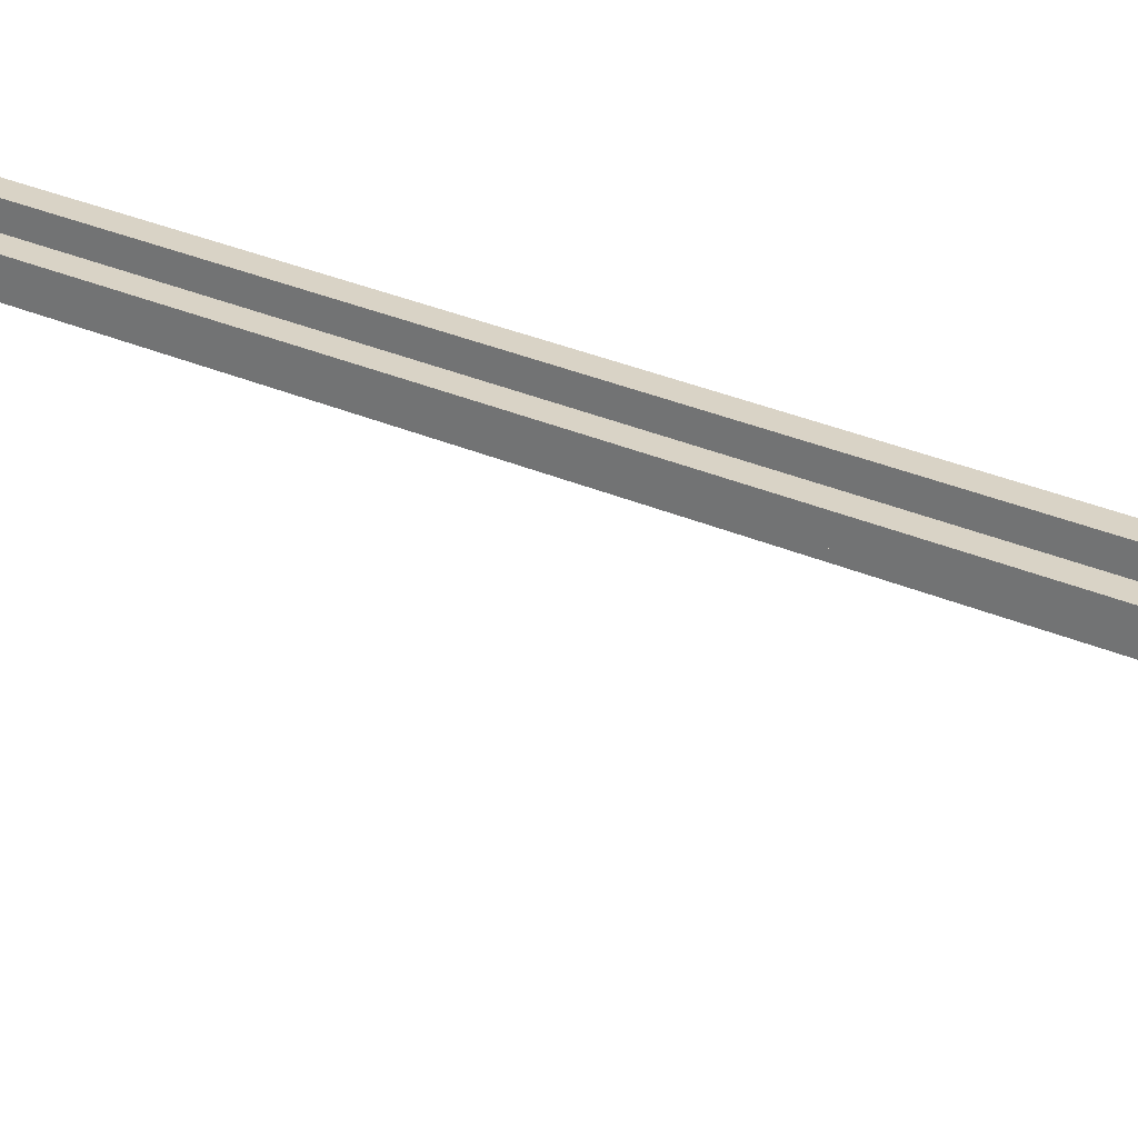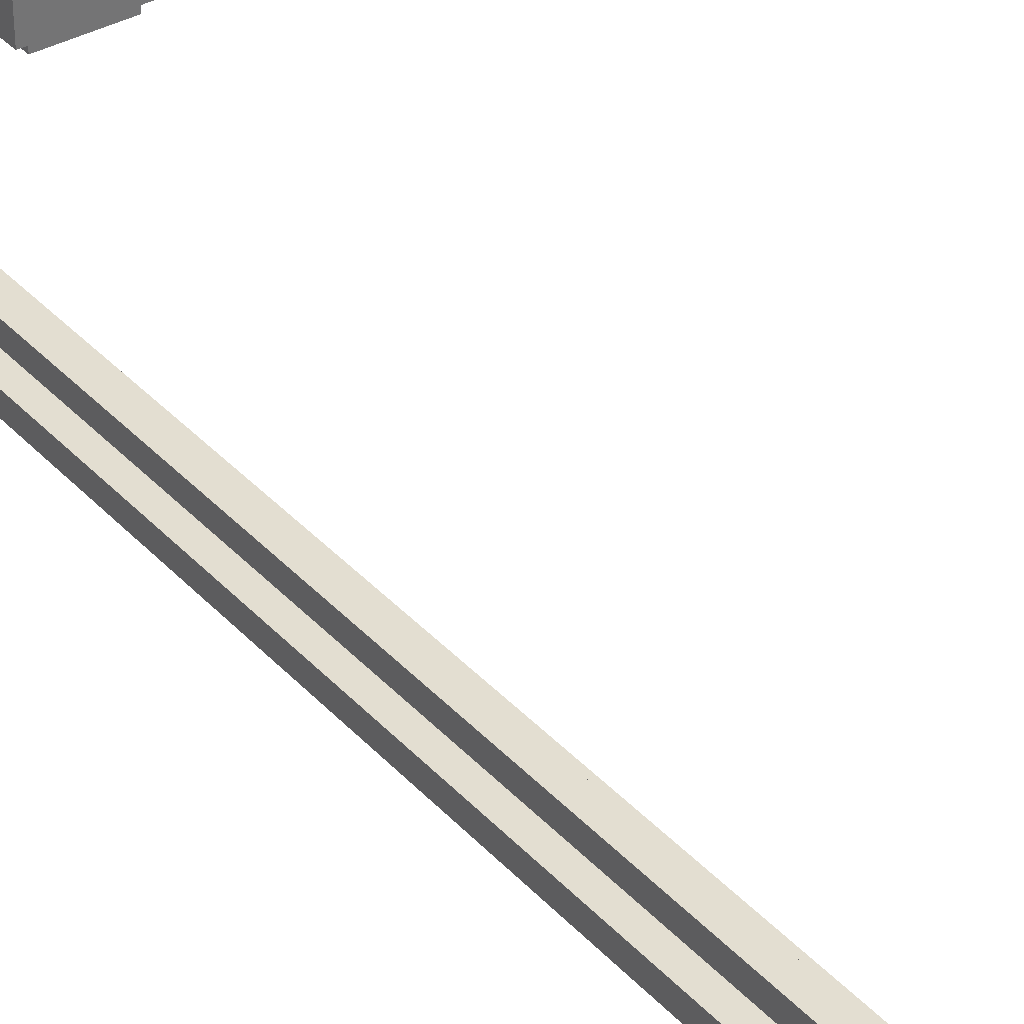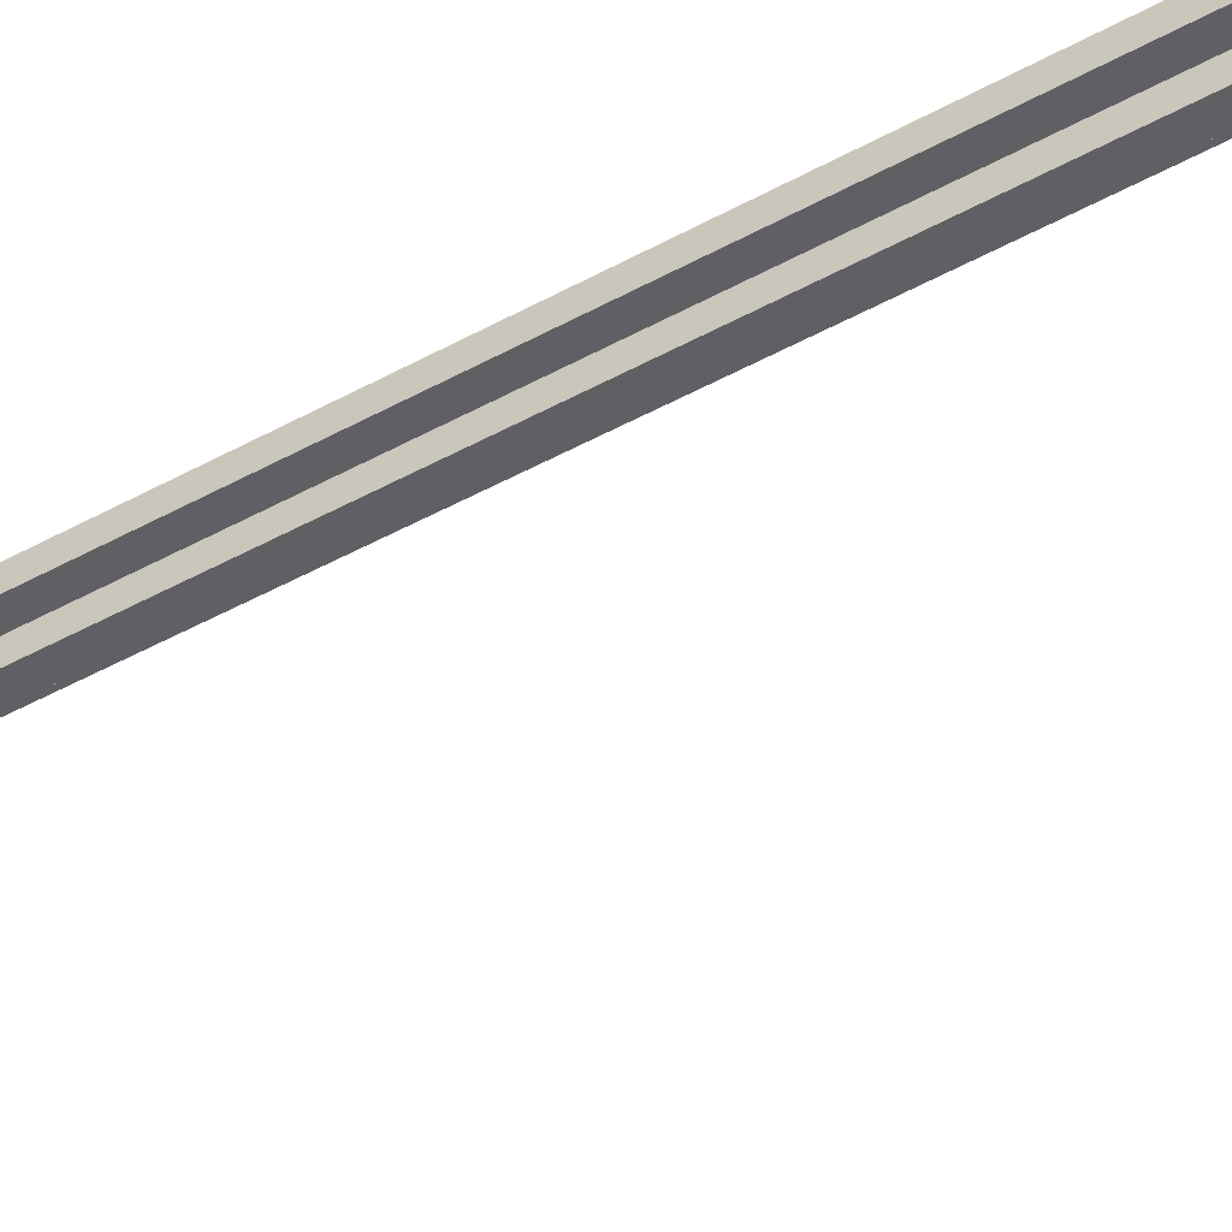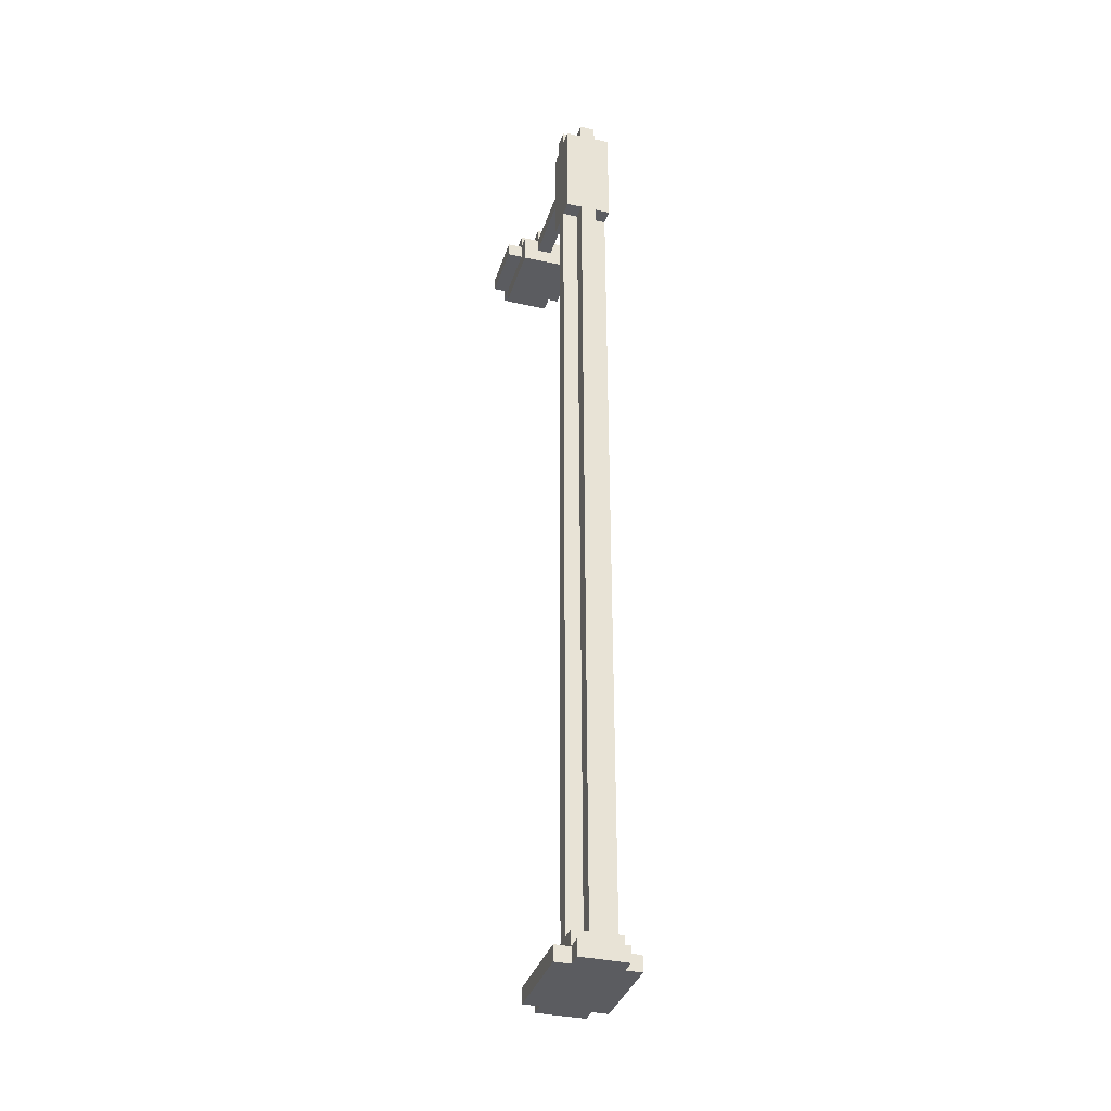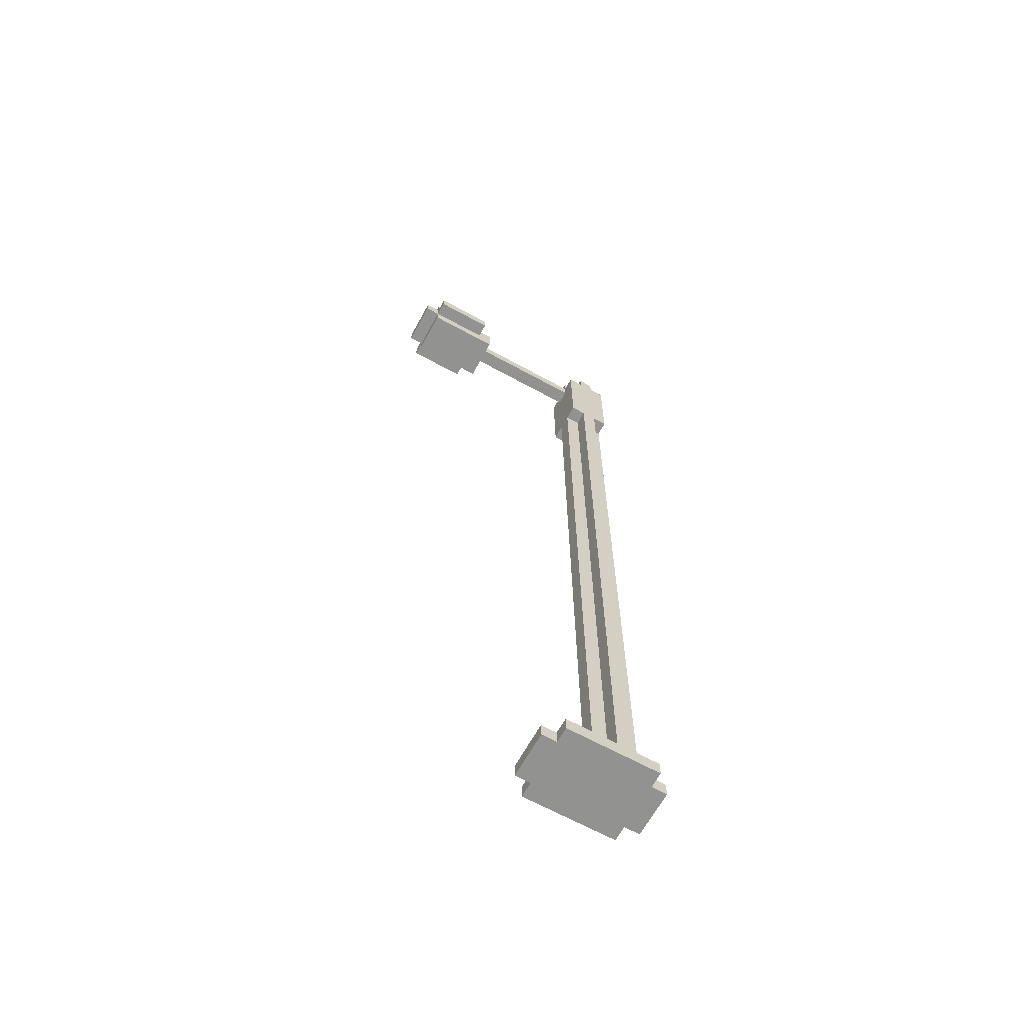
<metadata>
{"format":"obj","ext":"obj","renderer":"f3d","projection":"perspective","resolution":1024,"background":"white","views":[{"elev":28.3,"azim":124.3,"up":"+Z"},{"elev":36.3,"azim":-36.2,"up":"+Z"},{"elev":-44.6,"azim":-57.0,"up":"+Z"},{"elev":-35.1,"azim":-106.5,"up":"+Y"},{"elev":-66.2,"azim":151.2,"up":"+Y"}]}
</metadata>
<code>
o
v 0 2 -0.1
v 0 2 -0.4
v 0 2.1 -0.1
v 0 2.1 -0.4
v 0.1 2 0
v 0.1 2 -0.1
v 0.1 2 -0.4
v 0.1 2 -0.5
v 0.1 2.1 0
v 0.1 2.1 -0.1
v 0.1 2.1 -0.2
v 0.1 2.1 -0.3
v 0.1 2.1 -0.4
v 0.1 2.1 -0.5
v 0.1 2.2 -0.1
v 0.1 2.2 -0.2
v 0.1 2.2 -0.3
v 0.1 2.2 -0.4
v 0.1 7.6 -0.1
v 0.1 7.6 -0.2
v 0.1 7.6 -0.3
v 0.1 7.6 -0.4
v 0.1 8.3 -0.1
v 0.1 8.3 -0.2
v 0.1 8.3 -0.3
v 0.1 8.3 -0.4
v 0.1 8.4 -0.2
v 0.1 8.4 -0.3
v 0.2 2.2 -0.1
v 0.2 2.2 -0.2
v 0.2 2.2 -0.3
v 0.2 2.2 -0.4
v 0.2 7.6 -0.1
v 0.2 7.6 -0.2
v 0.2 7.6 -0.3
v 0.2 7.6 -0.4
v 0.2 8.3 -0.1
v 0.2 8.3 -0.2
v 0.2 8.3 -0.3
v 0.2 8.3 -0.4
v 0.2 8.4 -0.1
v 0.2 8.4 -0.2
v 0.2 8.4 -0.3
v 0.2 8.4 -0.4
v 1.2 8.1 -0.1
v 1.2 8.1 -0.4
v 1.2 8.2 -0.2
v 1.2 8.2 -0.3
v 1.2 8.3 -0.1
v 1.2 8.3 -0.2
v 1.2 8.3 -0.3
v 1.2 8.3 -0.4
v 1.2 8.4 -0.2
v 1.2 8.4 -0.3
v 1.3 8.2 0
v 1.3 8.2 -0.1
v 1.3 8.2 -0.4
v 1.3 8.2 -0.5
v 1.3 8.3 0
v 1.3 8.3 -0.1
v 1.3 8.3 -0.2
v 1.3 8.3 -0.3
v 1.3 8.3 -0.4
v 1.3 8.3 -0.5
v 1.3 8.4 -0.1
v 1.3 8.4 -0.2
v 1.3 8.4 -0.3
v 1.3 8.4 -0.4
v 0.3 2.2 -0.1
v 0.3 2.2 -0.2
v 0.3 2.2 -0.3
v 0.3 2.2 -0.4
v 0.3 7.6 -0.1
v 0.3 7.6 -0.2
v 0.3 7.6 -0.3
v 0.3 7.6 -0.4
v 0.3 8.3 -0.1
v 0.3 8.3 -0.2
v 0.3 8.3 -0.3
v 0.3 8.3 -0.4
v 0.3 8.4 -0.1
v 0.3 8.4 -0.2
v 0.3 8.4 -0.3
v 0.3 8.4 -0.4
v 0.4 2.2 -0.2
v 0.4 2.2 -0.3
v 0.4 7.6 -0.1
v 0.4 7.6 -0.2
v 0.4 7.6 -0.3
v 0.4 7.6 -0.4
v 0.4 8.2 -0.2
v 0.4 8.2 -0.3
v 0.4 8.3 -0.1
v 0.4 8.3 -0.2
v 0.4 8.3 -0.3
v 0.4 8.3 -0.4
v 0.4 8.4 -0.2
v 0.4 8.4 -0.3
v 0.5 2.1 -0.1
v 0.5 2.1 -0.4
v 0.5 2.2 -0.1
v 0.5 2.2 -0.4
v 0.7 2 0
v 0.7 2 -0.1
v 0.7 2 -0.4
v 0.7 2 -0.5
v 0.7 2.1 0
v 0.7 2.1 -0.1
v 0.7 2.1 -0.4
v 0.7 2.1 -0.5
v 0.8 2 -0.1
v 0.8 2 -0.4
v 0.8 2.1 -0.1
v 0.8 2.1 -0.4
v 1.7 8.1 -0.1
v 1.7 8.1 -0.4
v 1.7 8.2 0
v 1.7 8.2 -0.1
v 1.7 8.2 -0.4
v 1.7 8.2 -0.5
v 1.7 8.3 0
v 1.7 8.3 -0.1
v 1.7 8.3 -0.4
v 1.7 8.3 -0.5
v 1.7 8.4 -0.1
v 1.7 8.4 -0.4
v 1.8 8.2 -0.1
v 1.8 8.2 -0.4
v 1.8 8.3 -0.1
v 1.8 8.3 -0.4
v 0.1 2 0
v 0.1 2.1 0
v 0.7 2 0
v 0.7 2.1 0
v 1.3 8.2 0
v 1.3 8.3 0
v 1.7 8.2 0
v 1.7 8.3 0
v 0 2 -0.1
v 0 2.1 -0.1
v 0.1 2 -0.1
v 0.1 2.1 -0.1
v 0.1 2.2 -0.1
v 0.1 7.6 -0.1
v 0.1 8.3 -0.1
v 0.2 2.1 -0.1
v 0.2 2.2 -0.1
v 0.2 7.6 -0.1
v 0.2 8.3 -0.1
v 0.2 8.4 -0.1
v 0.3 2.1 -0.1
v 0.3 2.2 -0.1
v 0.3 7.6 -0.1
v 0.3 8.3 -0.1
v 0.3 8.4 -0.1
v 0.4 7.6 -0.1
v 0.4 8.3 -0.1
v 0.5 2.1 -0.1
v 0.5 2.2 -0.1
v 0.7 2 -0.1
v 0.7 2.1 -0.1
v 0.8 2 -0.1
v 0.8 2.1 -0.1
v 1.2 8.1 -0.1
v 1.2 8.3 -0.1
v 1.3 8.1 -0.1
v 1.3 8.2 -0.1
v 1.3 8.3 -0.1
v 1.3 8.4 -0.1
v 1.7 8.1 -0.1
v 1.7 8.2 -0.1
v 1.7 8.3 -0.1
v 1.7 8.4 -0.1
v 1.8 8.2 -0.1
v 1.8 8.3 -0.1
v 0.1 2.2 -0.2
v 0.1 7.6 -0.2
v 0.1 8.3 -0.2
v 0.1 8.4 -0.2
v 0.2 2.2 -0.2
v 0.2 7.6 -0.2
v 0.2 8.3 -0.2
v 0.2 8.4 -0.2
v 0.3 2.2 -0.2
v 0.3 7.6 -0.2
v 0.3 8.3 -0.2
v 0.3 8.4 -0.2
v 0.4 2.2 -0.2
v 0.4 7.6 -0.2
v 0.4 8.2 -0.2
v 0.4 8.3 -0.2
v 0.4 8.4 -0.2
v 1.2 8.2 -0.2
v 1.2 8.3 -0.2
v 1.2 8.4 -0.2
v 1.3 8.3 -0.2
v 1.3 8.4 -0.2
v 0.1 2.2 -0.3
v 0.1 7.6 -0.3
v 0.1 8.3 -0.3
v 0.1 8.4 -0.3
v 0.2 2.2 -0.3
v 0.2 7.6 -0.3
v 0.2 8.3 -0.3
v 0.2 8.4 -0.3
v 0.3 2.2 -0.3
v 0.3 7.6 -0.3
v 0.3 8.3 -0.3
v 0.3 8.4 -0.3
v 0.4 2.2 -0.3
v 0.4 7.6 -0.3
v 0.4 8.2 -0.3
v 0.4 8.3 -0.3
v 0.4 8.4 -0.3
v 1.2 8.2 -0.3
v 1.2 8.3 -0.3
v 1.2 8.4 -0.3
v 1.3 8.3 -0.3
v 1.3 8.4 -0.3
v 0 2 -0.4
v 0 2.1 -0.4
v 0.1 2 -0.4
v 0.1 2.1 -0.4
v 0.1 2.2 -0.4
v 0.1 7.6 -0.4
v 0.1 8.3 -0.4
v 0.2 2.1 -0.4
v 0.2 2.2 -0.4
v 0.2 7.6 -0.4
v 0.2 8.3 -0.4
v 0.2 8.4 -0.4
v 0.3 2.1 -0.4
v 0.3 2.2 -0.4
v 0.3 7.6 -0.4
v 0.3 8.3 -0.4
v 0.3 8.4 -0.4
v 0.4 7.6 -0.4
v 0.4 8.3 -0.4
v 0.5 2.1 -0.4
v 0.5 2.2 -0.4
v 0.7 2 -0.4
v 0.7 2.1 -0.4
v 0.8 2 -0.4
v 0.8 2.1 -0.4
v 1.2 8.1 -0.4
v 1.2 8.3 -0.4
v 1.3 8.1 -0.4
v 1.3 8.2 -0.4
v 1.3 8.3 -0.4
v 1.3 8.4 -0.4
v 1.7 8.1 -0.4
v 1.7 8.2 -0.4
v 1.7 8.3 -0.4
v 1.7 8.4 -0.4
v 1.8 8.2 -0.4
v 1.8 8.3 -0.4
v 0.1 2 -0.5
v 0.1 2.1 -0.5
v 0.7 2 -0.5
v 0.7 2.1 -0.5
v 1.3 8.2 -0.5
v 1.3 8.3 -0.5
v 1.7 8.2 -0.5
v 1.7 8.3 -0.5
v 0.1 2 0
v 0.7 2 0
v 0 2 -0.1
v 0.1 2 -0.1
v 0.7 2 -0.1
v 0.8 2 -0.1
v 0 2 -0.4
v 0.1 2 -0.4
v 0.7 2 -0.4
v 0.8 2 -0.4
v 0.1 2 -0.5
v 0.7 2 -0.5
v 0.1 7.6 -0.1
v 0.2 7.6 -0.1
v 0.3 7.6 -0.1
v 0.4 7.6 -0.1
v 0.1 7.6 -0.2
v 0.2 7.6 -0.2
v 0.3 7.6 -0.2
v 0.4 7.6 -0.2
v 0.1 7.6 -0.3
v 0.2 7.6 -0.3
v 0.3 7.6 -0.3
v 0.4 7.6 -0.3
v 0.1 7.6 -0.4
v 0.2 7.6 -0.4
v 0.3 7.6 -0.4
v 0.4 7.6 -0.4
v 1.2 8.1 -0.1
v 1.3 8.1 -0.1
v 1.7 8.1 -0.1
v 1.2 8.1 -0.4
v 1.3 8.1 -0.4
v 1.7 8.1 -0.4
v 1.3 8.2 0
v 1.7 8.2 0
v 1.3 8.2 -0.1
v 1.7 8.2 -0.1
v 1.8 8.2 -0.1
v 0.4 8.2 -0.2
v 1.2 8.2 -0.2
v 0.4 8.2 -0.3
v 1.2 8.2 -0.3
v 1.3 8.2 -0.4
v 1.7 8.2 -0.4
v 1.8 8.2 -0.4
v 1.3 8.2 -0.5
v 1.7 8.2 -0.5
v 0.1 2.1 0
v 0.7 2.1 0
v 0 2.1 -0.1
v 0.1 2.1 -0.1
v 0.2 2.1 -0.1
v 0.3 2.1 -0.1
v 0.5 2.1 -0.1
v 0.7 2.1 -0.1
v 0.8 2.1 -0.1
v 0.1 2.1 -0.2
v 0.1 2.1 -0.3
v 0 2.1 -0.4
v 0.1 2.1 -0.4
v 0.2 2.1 -0.4
v 0.3 2.1 -0.4
v 0.5 2.1 -0.4
v 0.7 2.1 -0.4
v 0.8 2.1 -0.4
v 0.1 2.1 -0.5
v 0.7 2.1 -0.5
v 0.1 2.2 -0.1
v 0.2 2.2 -0.1
v 0.3 2.2 -0.1
v 0.5 2.2 -0.1
v 0.1 2.2 -0.2
v 0.2 2.2 -0.2
v 0.3 2.2 -0.2
v 0.4 2.2 -0.2
v 0.1 2.2 -0.3
v 0.2 2.2 -0.3
v 0.3 2.2 -0.3
v 0.4 2.2 -0.3
v 0.1 2.2 -0.4
v 0.2 2.2 -0.4
v 0.3 2.2 -0.4
v 0.5 2.2 -0.4
v 1.3 8.3 0
v 1.7 8.3 0
v 0.1 8.3 -0.1
v 0.2 8.3 -0.1
v 0.3 8.3 -0.1
v 0.4 8.3 -0.1
v 1.2 8.3 -0.1
v 1.3 8.3 -0.1
v 1.7 8.3 -0.1
v 1.8 8.3 -0.1
v 0.1 8.3 -0.2
v 0.2 8.3 -0.2
v 0.3 8.3 -0.2
v 0.4 8.3 -0.2
v 1.2 8.3 -0.2
v 1.3 8.3 -0.2
v 0.1 8.3 -0.3
v 0.2 8.3 -0.3
v 0.3 8.3 -0.3
v 0.4 8.3 -0.3
v 1.2 8.3 -0.3
v 1.3 8.3 -0.3
v 0.1 8.3 -0.4
v 0.2 8.3 -0.4
v 0.3 8.3 -0.4
v 0.4 8.3 -0.4
v 1.2 8.3 -0.4
v 1.3 8.3 -0.4
v 1.7 8.3 -0.4
v 1.8 8.3 -0.4
v 1.3 8.3 -0.5
v 1.7 8.3 -0.5
v 0.2 8.4 -0.1
v 0.3 8.4 -0.1
v 1.3 8.4 -0.1
v 1.7 8.4 -0.1
v 0.1 8.4 -0.2
v 0.2 8.4 -0.2
v 0.3 8.4 -0.2
v 0.4 8.4 -0.2
v 1.2 8.4 -0.2
v 1.3 8.4 -0.2
v 0.1 8.4 -0.3
v 0.2 8.4 -0.3
v 0.3 8.4 -0.3
v 0.4 8.4 -0.3
v 1.2 8.4 -0.3
v 1.3 8.4 -0.3
v 0.2 8.4 -0.4
v 0.3 8.4 -0.4
v 1.3 8.4 -0.4
v 1.7 8.4 -0.4
f 3 2 1
f 4 2 3
f 9 6 5
f 10 6 9
f 13 8 7
f 14 8 13
f 15 11 10
f 16 12 11
f 16 11 15
f 17 13 12
f 17 12 16
f 18 13 17
f 20 17 16
f 21 17 20
f 23 20 19
f 23 22 21
f 23 21 20
f 24 22 23
f 25 22 24
f 26 22 25
f 27 25 24
f 28 25 27
f 33 30 29
f 34 30 33
f 35 32 31
f 36 32 35
f 41 38 37
f 42 38 41
f 43 40 39
f 44 40 43
f 47 46 45
f 48 46 47
f 49 47 45
f 50 47 49
f 51 46 48
f 52 46 51
f 53 51 50
f 54 51 53
f 59 56 55
f 60 56 59
f 63 58 57
f 64 58 63
f 65 61 60
f 66 61 65
f 67 63 62
f 68 63 67
f 69 70 73
f 73 70 74
f 71 72 75
f 75 72 76
f 77 78 81
f 81 78 82
f 79 80 83
f 83 80 84
f 85 86 88
f 88 86 89
f 87 88 91
f 89 90 91
f 88 89 91
f 91 90 92
f 87 91 93
f 93 91 94
f 92 90 95
f 95 90 96
f 94 95 97
f 97 95 98
f 99 100 101
f 101 100 102
f 103 104 107
f 107 104 108
f 105 106 109
f 109 106 110
f 111 112 113
f 113 112 114
f 115 116 118
f 118 116 119
f 117 118 121
f 121 118 122
f 119 120 123
f 123 120 124
f 122 123 125
f 125 123 126
f 127 128 129
f 129 128 130
f 133 132 131
f 134 132 133
f 137 136 135
f 138 136 137
f 141 140 139
f 142 140 141
f 146 143 142
f 147 143 146
f 148 145 144
f 149 145 148
f 151 147 146
f 151 150 149
f 151 149 148
f 151 148 147
f 152 150 151
f 153 150 152
f 154 150 153
f 155 150 154
f 156 154 153
f 157 154 156
f 158 152 151
f 159 152 158
f 162 161 160
f 163 161 162
f 166 165 164
f 167 165 166
f 168 165 167
f 170 167 166
f 171 167 170
f 172 169 168
f 173 169 172
f 174 172 171
f 175 172 174
f 180 177 176
f 181 177 180
f 182 179 178
f 183 179 182
f 188 185 184
f 189 185 188
f 191 187 186
f 192 187 191
f 193 191 190
f 194 191 193
f 196 195 194
f 197 195 196
f 198 199 202
f 202 199 203
f 200 201 204
f 204 201 205
f 206 207 210
f 210 207 211
f 208 209 213
f 213 209 214
f 212 213 215
f 215 213 216
f 216 217 218
f 218 217 219
f 220 221 222
f 222 221 223
f 223 224 227
f 227 224 228
f 225 226 229
f 229 226 230
f 227 228 232
f 230 231 232
f 229 230 232
f 228 229 232
f 232 231 233
f 233 231 234
f 234 231 235
f 235 231 236
f 234 235 237
f 237 235 238
f 232 233 239
f 239 233 240
f 241 242 243
f 243 242 244
f 245 246 247
f 247 246 248
f 248 246 249
f 247 248 251
f 251 248 252
f 249 250 253
f 253 250 254
f 252 253 255
f 255 253 256
f 257 258 259
f 259 258 260
f 261 262 263
f 263 262 264
f 268 266 265
f 269 266 268
f 271 268 267
f 271 270 269
f 271 269 268
f 272 270 271
f 273 270 272
f 274 270 273
f 275 273 272
f 276 273 275
f 281 278 277
f 282 278 281
f 283 280 279
f 284 280 283
f 289 286 285
f 290 286 289
f 291 288 287
f 292 288 291
f 296 294 293
f 297 295 294
f 297 294 296
f 298 295 297
f 301 300 299
f 302 300 301
f 306 305 304
f 307 305 306
f 309 303 302
f 310 303 309
f 311 309 308
f 312 309 311
f 313 314 316
f 316 314 317
f 317 314 318
f 318 314 319
f 319 314 320
f 315 316 322
f 315 322 323
f 315 323 324
f 324 323 325
f 320 321 328
f 319 320 328
f 328 321 329
f 329 321 330
f 326 327 331
f 325 326 331
f 328 329 331
f 327 328 331
f 331 329 332
f 333 334 337
f 337 334 338
f 335 336 339
f 339 336 340
f 340 336 344
f 341 342 345
f 345 342 346
f 343 344 347
f 344 336 348
f 347 344 348
f 349 350 356
f 356 350 357
f 351 352 359
f 359 352 360
f 353 354 361
f 361 354 362
f 355 356 363
f 363 356 364
f 362 363 368
f 368 363 369
f 365 366 371
f 371 366 372
f 367 368 373
f 373 368 374
f 369 370 375
f 375 370 376
f 357 358 377
f 377 358 378
f 376 377 379
f 379 377 380
f 381 382 386
f 386 382 387
f 383 384 390
f 387 388 391
f 385 386 391
f 386 387 391
f 391 388 392
f 392 388 393
f 393 388 394
f 389 390 395
f 390 384 396
f 395 390 396
f 392 393 397
f 397 393 398
f 396 384 399
f 399 384 400

</code>
